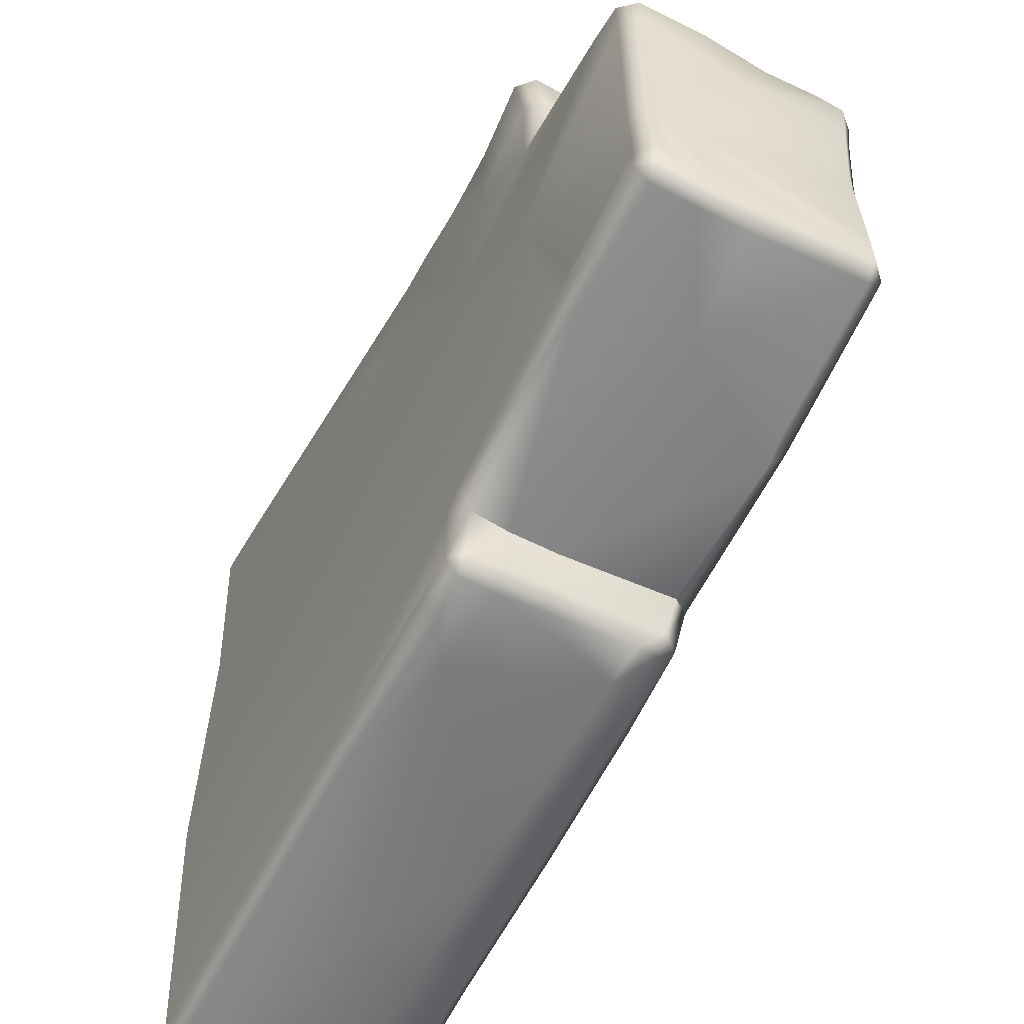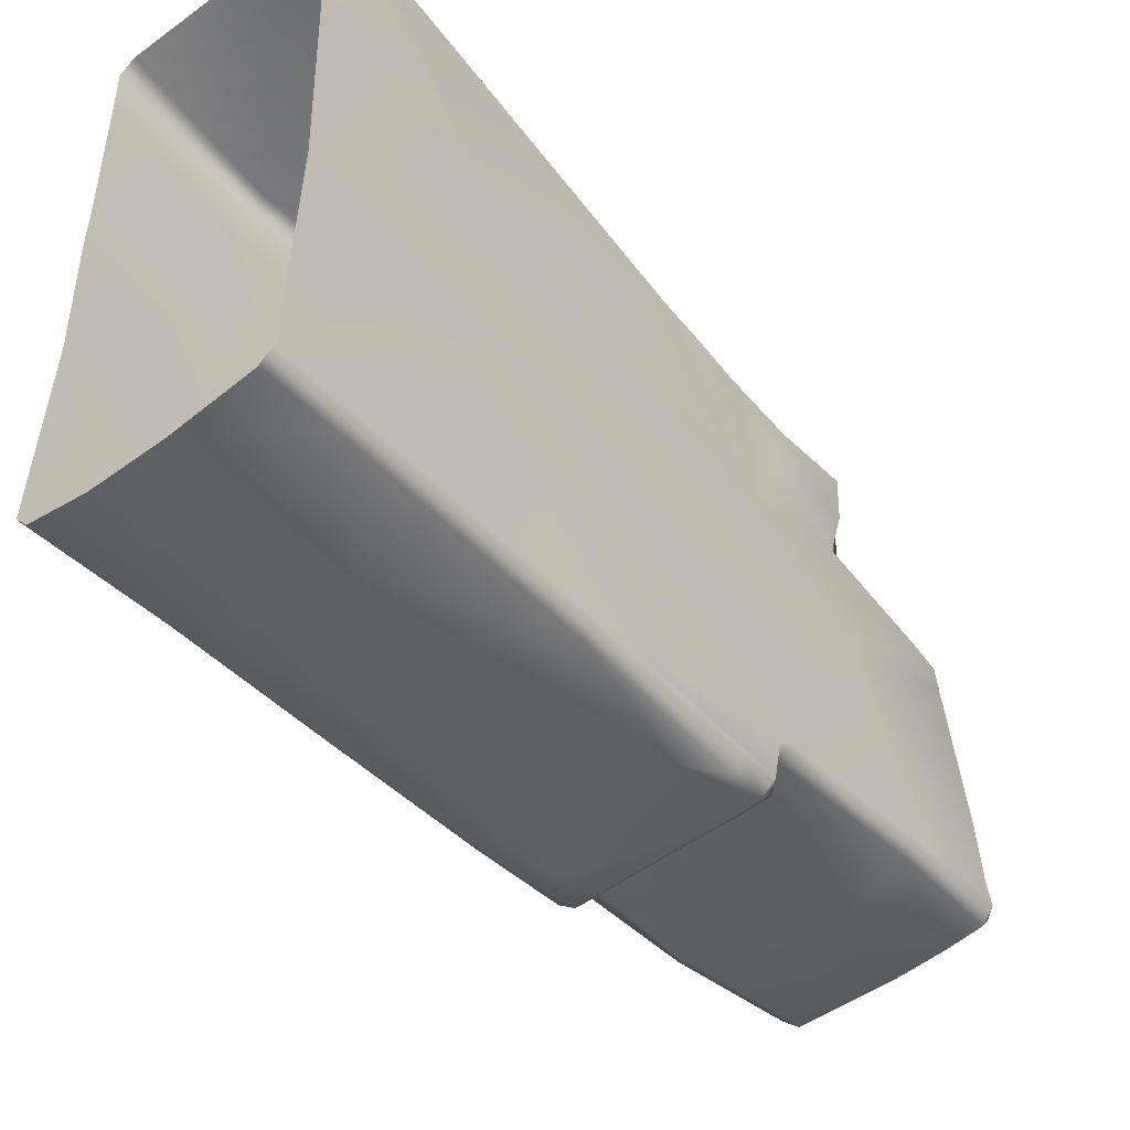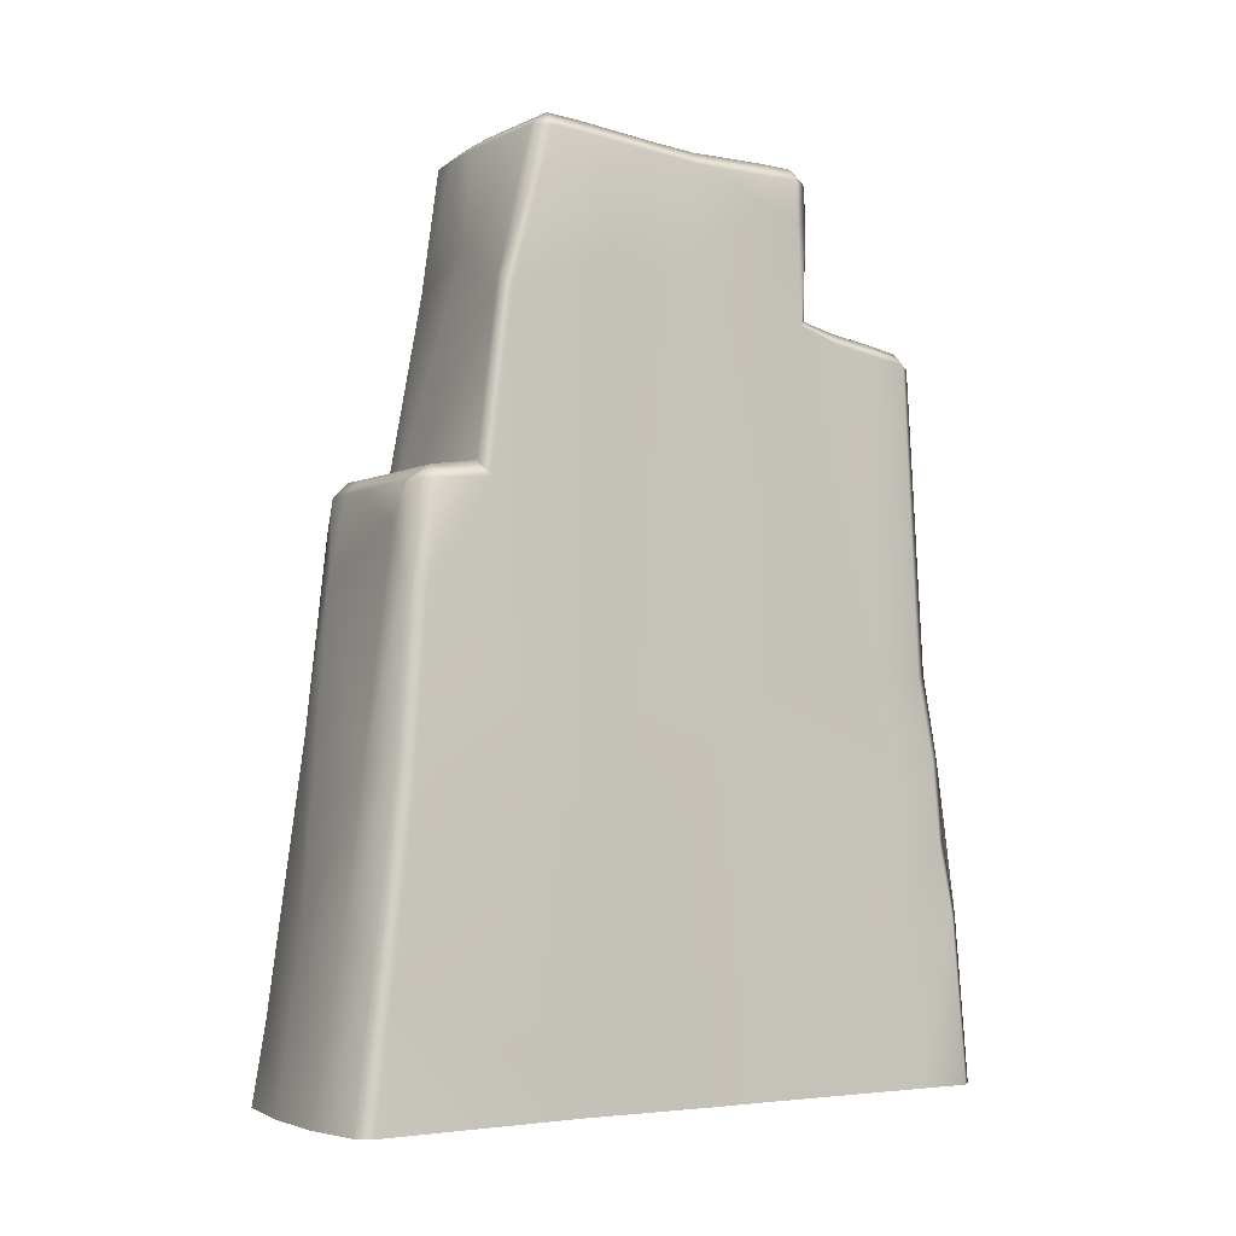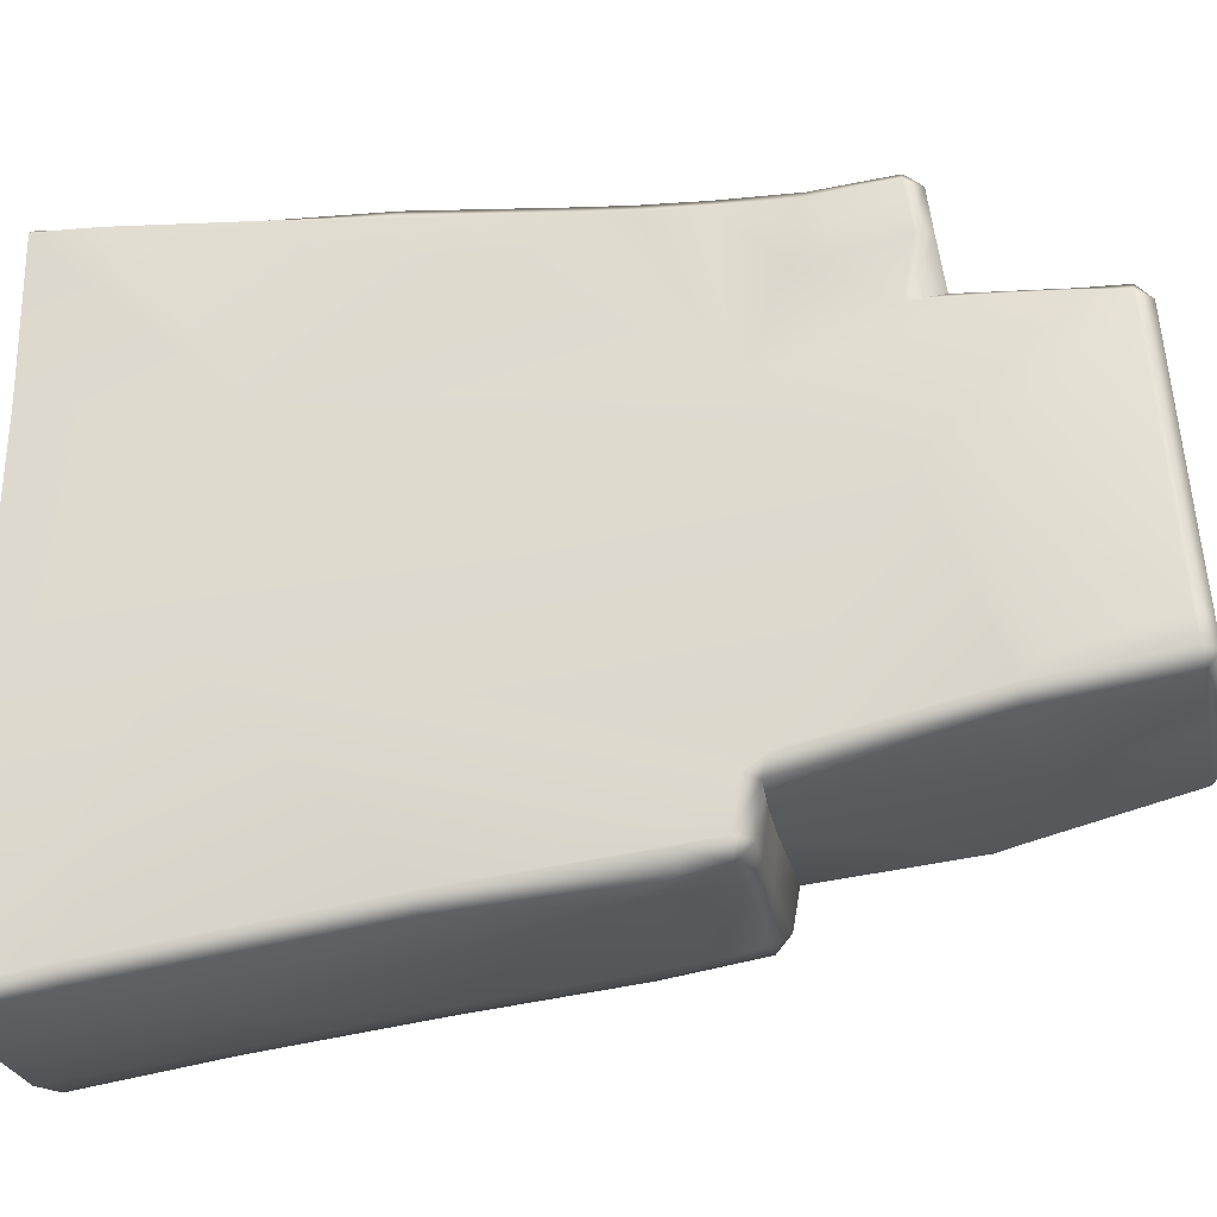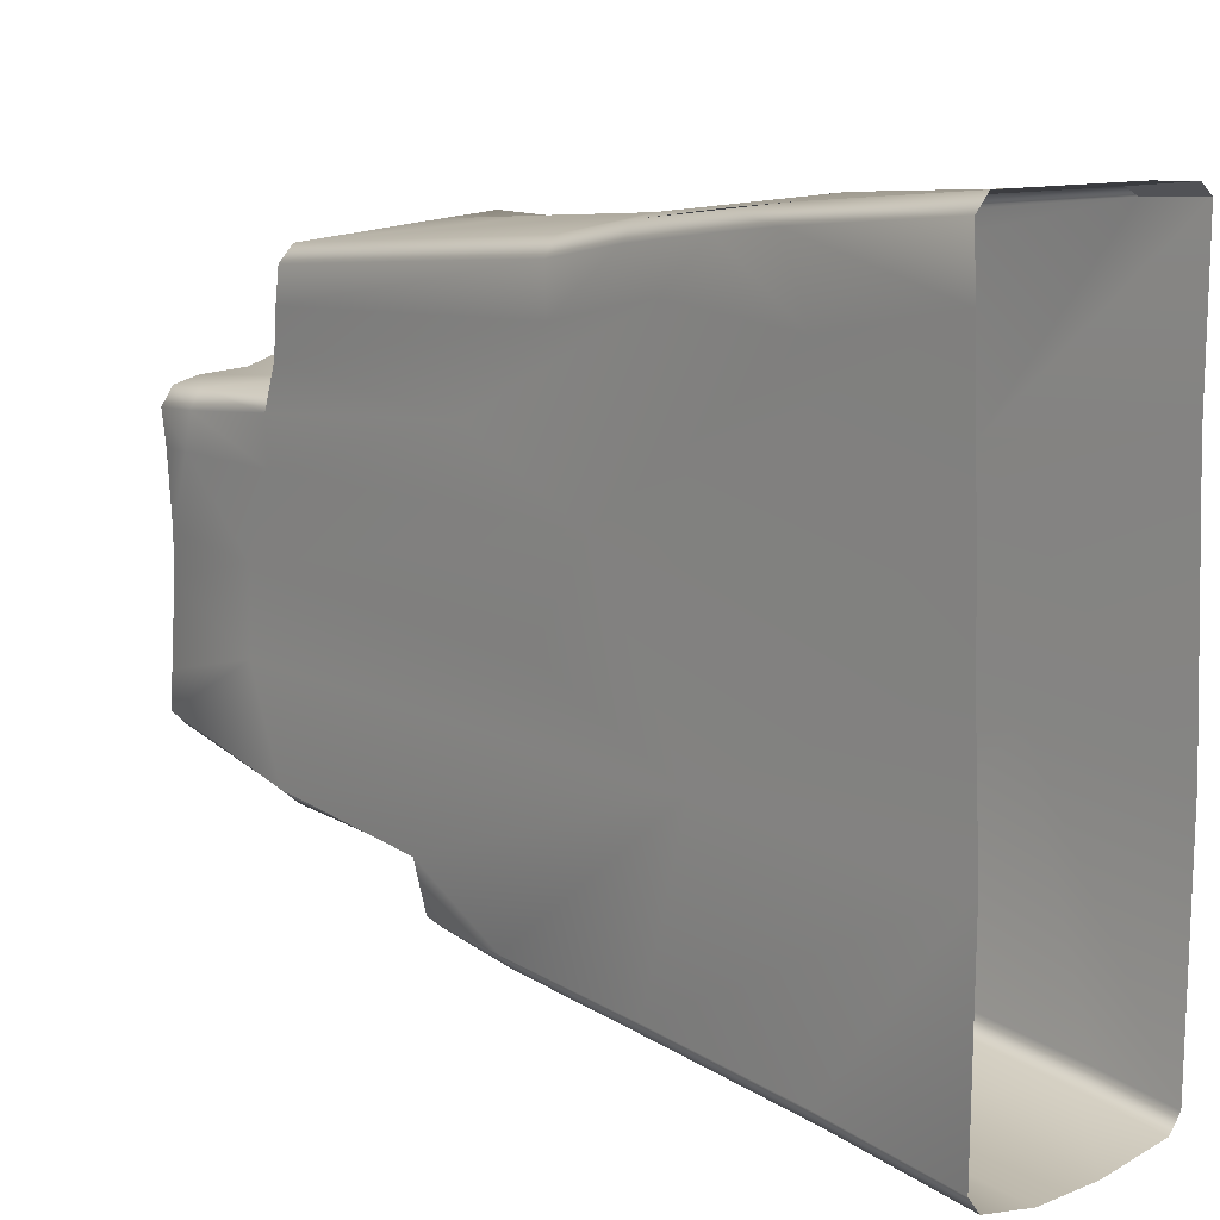
<metadata>
{"format":"obj","ext":"obj","renderer":"f3d","projection":"perspective","resolution":1024,"background":"white","views":[{"elev":-50.1,"azim":153.2,"up":"+Z"},{"elev":-51.3,"azim":38.2,"up":"+Z"},{"elev":-3.4,"azim":-122.5,"up":"+Y"},{"elev":-25.6,"azim":101.8,"up":"+Z"},{"elev":10.8,"azim":-43.6,"up":"+Z"}]}
</metadata>
<code>
g Cliff_R
v 0.8936 13.49 5.433
v 2.102 13.52 5.524
v 1.979 12.09 5.487
v -2.01 13.77 4.906
v 0.9106 13.78 5.167
v -2.031 13.49 5.182
v 0.2194 10.41 5.629
v -0.8145 6.976 5.846
v -2 7.692 5.565
v -2.237 7.657 5.247
v -2.298 13.52 4.876
v -2.295 13.61 4.242
v -2.122 7.747 4.385
v -2.22 13.77 3.409
v -2.286 6.075 5.526
v -2.063 9.658 2.845
v -2.206 14.06 2.569
v -2.039 6.126 5.832
v -2.206 5.496 4.843
v -2.157 6.906 1.551
v -2.112 14.11 1.674
v -2.304 2.684 4.545
v -2.231 4.494 5.731
v -2.14 3.161 6.173
v -1.976 4.523 6.036
v -2.407 3.15 5.878
v -2.397 -1.166e-06 5.058
v -2.451 -1.179e-06 6.139
v -2.178 -1.229e-06 6.428
v 0.9185 -1.229e-06 6.442
v -2.255 -1.116e-06 1.765
v -2.233 -1.182e-06 0.6113
v -2.097 4.992 -1.786
v -2.081 -1.159e-06 -2.066
v -2.032 8.168 -0.3363
v -2.044 14.75 0.1243
v -1.902 15 -1.466
v -1.968 16.91 -0.3751
v -2.038 16.8 0.4113
v -2.096 16.31 1.749
v -2.144 16.77 1.767
v -2.239 16.75 2.436
v -2.246 15.96 2.448
v -2.008 16.73 2.776
v -2.038 15.95 2.786
v -2.038 15.95 2.786
v -1.961 14.19 2.791
v -1.979 14.16 -3.42
v -1.947 17.11 -2.637
v -1.948 17.07 -1.929
v -1.968 16.91 -0.3751
v -1.671 17.35 -1.902
v -1.688 17.18 -0.3277
v -2.016 10.88 -3.848
v -1.907 9.061 -4.988
v -1.804 10.83 -4.802
v -2.035 5.959 -5.245
v -1.783 5.982 -5.55
v -1.632 9.07 -5.274
v -2.07 2.717 -5.626
v -2.143 -1.166e-06 -6.003
v -1.747 13.99 -3.658
v -1.683 14.43 -3.566
v -0.0721 13.76 4.225
v 0.9106 13.78 5.167
v -2.01 13.77 4.906
v 0.2129 15.28 -3.187
v 0.4139 17.15 -2.911
v -1.658 17.15 -2.899
v 2.381 13.54 5.254
v 2.102 13.52 5.524
v 2.1 13.84 5.265
v -1.804 10.83 -4.802
v -1.493 10.83 -5.051
v -1.499 11.09 -4.735
v -1.632 9.07 -5.274
v -1.804 10.83 -4.802
v -1.907 9.061 -4.988
v -1.031 10.14 -5.214
v -0.9409 5.787 -5.739
v -1.783 5.982 -5.55
v -0.9732 3.407 -6.04
v 0.5918 3.156 -6.1
v -1.821 2.752 -5.933
v -2.035 5.959 -5.245
v -2.07 2.717 -5.626
v -0.7619 -1.229e-06 -6.532
v 0.579 -1.229e-06 -6.532
v -1.892 -1.23e-06 -6.314
v -2.07 2.717 -5.626
v -2.143 -1.166e-06 -6.003
v 0.9185 -1.229e-06 6.442
v 1.885 1.088 6.305
v 2.005 -1.207e-06 6.404
v 1.429 2.347 6.202
v -0.8145 6.976 5.846
v -2.14 3.161 6.173
v 1.931 9.578 5.629
v 0.2194 10.41 5.629
v 1.893 8.728 5.733
v 1.918 10.67 5.568
v 0.8936 13.49 5.433
v 1.979 12.09 5.487
v 2.204 9.549 5.342
v 2.195 10.65 5.284
v 2.176 11.02 2.311
v 2.17 8.683 5.452
v 1.855 5.842 6.075
v 2.25 12.06 5.198
v 2.381 13.54 5.254
v 2.102 13.52 5.524
v 2.27 13.66 4.397
v 2.199 11.86 4.13
v 2.153 13.45 3.344
v 2.147 5.82 5.807
v 1.885 1.088 6.305
v 2.254 1.136 6.159
v 2.119 7.438 4.856
v 2.259 3.756 2.722
v 2.275 -1.188e-06 6.195
v 2.231 -1.2e-06 3.2
v 2.43 -1.217e-06 -1.512
v 2.395 2.917 -1.135
v 2.345 -1.23e-06 -6.033
v 2.328 1.456 -5.782
v 2.27 6.5 -5.091
v 2.265 13.54 0.7338
v 2.135 15.96 3.221
v 2.269 11.36 -3.464
v 1.846 14.07 3.568
v 1.811 15.93 3.452
v 2.27 10.99 -3.741
v 2.227 10.84 -4.62
v 2.236 10.04 -4.738
v 2.302 14.71 -2.778
v 2.123 16.68 3.15
v 1.811 15.93 3.452
v 1.83 16.69 3.411
v 2.13 16.73 2.558
v 2.236 16.97 -0.6536
v 2.235 17.08 -1.964
v 2.241 15.1 -2.392
v 2.266 17.12 -2.442
v 2.015 17.14 -2.75
v 2.042 14.76 -3.075
v 0.7766 14.08 3.444
v 1.811 15.93 3.452
v 1.846 14.07 3.568
v 1.83 16.69 3.411
v 0.5396 16.68 3.296
v -1.004 14.13 3.05
v -0.5563 16.69 2.966
v -1.513 16.7 2.906
v -1.464 16.99 2.636
v -0.5046 16.97 2.688
v -2.038 15.95 2.786
v -1.961 14.19 2.791
v -2.008 16.73 2.776
v -1.952 17.01 2.502
v -1.464 16.99 2.636
v 0.4096 11.18 -3.958
v -1.747 13.99 -3.658
v -1.681 11.19 -3.957
v 0.2129 15.28 -3.187
v -1.683 14.43 -3.566
v -1.658 17.15 -2.899
v 1.293 11.19 -3.891
v 2.042 14.76 -3.075
v 1.982 11.22 -3.77
v 2.269 11.36 -3.464
v 2.302 14.71 -2.778
v 1.282 17.15 -2.85
v 2.015 17.14 -2.75
v 0.4139 17.15 -2.911
v 1.999 13.94 4.478
v 2.153 13.45 3.344
v 2.27 13.66 4.397
v 1.846 14.07 3.568
v 0.7766 14.08 3.444
v 2.1 13.84 5.265
v 2.27 13.66 4.397
v 2.381 13.54 5.254
v -0.0721 13.76 4.225
v -1.004 14.13 3.05
v -1.938 14.04 3.477
v -1.961 14.19 2.791
v 0.9106 13.78 5.167
v 2.102 13.52 5.524
v 0.8936 13.49 5.433
v 1.296 10.81 -4.971
v 1.943 11.11 -4.632
v 1.283 11.09 -4.686
v 1.953 10.82 -4.915
v 2.227 10.84 -4.62
v 2.236 10.04 -4.738
v 1.961 10.07 -5.023
v 1.503 9.284 -5.191
v -1.031 10.14 -5.214
v 0.4097 10.82 -4.977
v 1.283 11.09 -4.686
v 0.4082 11.09 -4.687
v -0.9409 5.787 -5.739
v 0.5918 3.156 -6.1
v -1.118 10.83 -5.021
v -1.493 10.83 -5.051
v -1.499 11.09 -4.735
v 0.4082 11.09 -4.687
v -1.499 11.09 -4.735
v 2.017 6.533 -5.395
v 2.27 6.5 -5.091
v 2.236 10.04 -4.738
v 2.068 1.5 -6.079
v 0.579 -1.229e-06 -6.532
v 2.08 -1.224e-06 -6.333
v 2.345 -1.23e-06 -6.033
v 2.328 1.456 -5.782
v 2.328 1.456 -5.782
v 2.27 6.5 -5.091
v 1.251 17.4 -2.545
v 0.4139 17.15 -2.911
v 1.282 17.15 -2.85
v 0.4052 17.4 -2.603
v -1.673 17.4 -2.581
v -1.658 17.15 -2.899
v 1.204 17.34 -1.734
v 1.953 17.25 -0.6366
v 1.953 17.36 -1.952
v 2.235 17.08 -1.964
v 2.236 16.97 -0.6536
v -1.671 17.35 -1.902
v -1.948 17.07 -1.929
v -1.947 17.11 -2.637
v -1.658 17.15 -2.899
v -1.688 17.18 -0.3277
v -1.764 17.09 0.4572
v -1.876 17.06 1.802
v 0.1308 17.01 1.907
v 1.842 17 2.575
v -1.952 17.01 2.502
v -2.239 16.75 2.436
v -2.144 16.77 1.767
v -2.008 16.73 2.776
v -1.464 16.99 2.636
v -0.5046 16.97 2.688
v 0.5928 16.96 3.02
v 0.5396 16.68 3.296
v -0.5563 16.69 2.966
v 1.836 16.96 3.116
v 2.13 16.73 2.558
v 2.123 16.68 3.15
v 1.83 16.69 3.411
v 0.5396 16.68 3.296
v -1.947 17.11 -2.637
v -1.979 14.16 -3.42
v -1.683 14.43 -3.566
v -1.658 17.15 -2.899
v 1.953 17.36 -1.952
v 2.266 17.12 -2.442
v 2.235 17.08 -1.964
v 1.993 17.39 -2.442
v 1.251 17.4 -2.545
v 2.015 17.14 -2.75
v 1.282 17.15 -2.85
v 1.842 17 2.575
v 1.953 17.25 -0.6366
v 2.236 16.97 -0.6536
v 2.13 16.73 2.558
v -1.961 14.19 2.791
v -1.938 14.04 3.477
v -2.22 13.77 3.409
v -2.206 14.06 2.569
v -1.938 14.04 3.477
v -2.295 13.61 4.242
v -2.22 13.77 3.409
v -2.011 13.88 4.303
v -0.0721 13.76 4.225
v -2.298 13.52 4.876
v -2.01 13.77 4.906
v -2.031 13.49 5.182
v -2.038 16.8 0.4113
v -1.968 16.91 -0.3751
v -1.764 17.09 0.4572
v -2.144 16.77 1.767
v -1.876 17.06 1.802
v -1.499 11.09 -4.735
v -1.681 11.19 -3.957
v -2.016 10.88 -3.848
v -1.804 10.83 -4.802
v -1.681 11.19 -3.957
v -1.747 13.99 -3.658
v -1.979 14.16 -3.42
v -2.016 10.88 -3.848
v 1.893 8.728 5.733
v 1.855 5.842 6.075
v 1.429 2.347 6.202
v 1.885 1.088 6.305
v 0.4096 11.18 -3.958
v 0.4082 11.09 -4.687
v 1.283 11.09 -4.686
v 1.293 11.19 -3.891
v 1.943 11.11 -4.632
v 1.982 11.22 -3.77
v 2.227 10.84 -4.62
v 2.27 10.99 -3.741
v 2.269 11.36 -3.464
v -1.681 11.19 -3.957
v -1.499 11.09 -4.735
v 0.4082 11.09 -4.687
v 0.4096 11.18 -3.958
v 2.275 -1.188e-06 6.195
v 2.005 -1.207e-06 6.404
v 1.885 1.088 6.305
v 2.254 1.136 6.159
v 2.254 1.136 6.159
v 2.275 -1.188e-06 6.195
v 2.005 -1.207e-06 6.404
g Cliff_R_0
f 3 2 1
f 5 4 1
f 4 6 1
f 7 1 6
f 7 6 8
f 6 9 8
f 9 6 10
f 6 11 10
f 11 12 10
f 12 13 10
f 13 12 14
f 10 15 9
f 15 10 13
f 16 13 14
f 17 16 14
f 9 18 8
f 15 18 9
f 19 15 13
f 19 13 16
f 20 19 16
f 20 16 21
f 16 17 21
f 22 19 20
f 23 15 19
f 15 23 18
f 22 23 19
f 8 18 24
f 23 25 18
f 18 25 24
f 25 23 26
f 26 23 22
f 24 25 26
f 27 26 22
f 27 22 20
f 27 28 26
f 24 26 28
f 29 24 28
f 29 30 24
f 31 27 20
f 20 32 31
f 20 33 32
f 34 32 33
f 35 33 20
f 36 35 20
f 36 20 21
f 37 33 35
f 36 37 35
f 37 36 38
f 36 39 38
f 36 40 39
f 21 40 36
f 40 41 39
f 42 41 40
f 43 40 21
f 43 42 40
f 42 43 44
f 43 45 44
f 17 43 21
f 46 43 17
f 47 46 17
f 37 48 33
f 49 48 37
f 49 37 50
f 50 37 51
f 50 51 52
f 51 53 52
f 48 54 33
f 54 55 33
f 54 56 55
f 33 55 57
f 33 57 34
f 57 55 58
f 55 59 58
f 57 60 34
f 61 34 60
f 63 62 48
f 66 65 64
f 69 68 67
f 72 71 70
f 75 74 73
f 77 74 76
f 78 77 76
f 76 74 79
f 80 76 79
f 80 81 76
f 80 82 81
f 83 82 80
f 82 84 81
f 85 81 84
f 86 85 84
f 82 83 87
f 82 87 84
f 83 88 87
f 87 89 84
f 84 89 90
f 89 91 90
f 94 93 92
f 93 95 92
f 95 96 92
f 96 97 92
f 99 96 98
f 96 100 98
f 99 98 101
f 102 99 101
f 103 102 101
f 98 100 104
f 101 98 105
f 98 104 105
f 105 104 106
f 104 107 106
f 100 107 104
f 100 108 107
f 109 103 101
f 105 109 101
f 103 109 110
f 111 103 110
f 112 110 109
f 113 109 105
f 113 112 109
f 113 105 106
f 114 112 113
f 106 114 113
f 108 115 107
f 108 116 115
f 116 117 115
f 115 117 107
f 117 118 107
f 107 118 106
f 118 117 119
f 119 106 118
f 117 120 119
f 120 121 119
f 119 121 122
f 123 119 122
f 123 122 124
f 125 123 124
f 123 125 126
f 127 106 119
f 127 119 123
f 127 128 106
f 129 127 123
f 114 106 128
f 114 128 130
f 128 131 130
f 132 129 123
f 132 123 126
f 132 126 133
f 126 134 133
f 129 135 127
f 128 127 136
f 137 128 136
f 138 137 136
f 127 139 136
f 140 139 127
f 141 140 127
f 142 141 127
f 135 142 127
f 143 141 142
f 135 143 142
f 143 135 144
f 135 145 144
f 148 147 146
f 147 149 146
f 149 150 146
f 146 150 151
f 150 152 151
f 152 153 151
f 154 153 152
f 155 154 152
f 151 153 156
f 157 151 156
f 153 158 156
f 159 158 153
f 160 159 153
f 163 162 161
f 161 162 164
f 162 165 164
f 165 166 164
f 164 167 161
f 164 168 167
f 169 167 168
f 169 168 170
f 168 171 170
f 164 172 168
f 172 173 168
f 174 172 164
f 177 176 175
f 176 178 175
f 178 179 175
f 179 180 175
f 175 180 181
f 180 182 181
f 179 183 180
f 183 179 184
f 183 184 185
f 184 186 185
f 183 187 180
f 180 187 188
f 187 189 188
f 192 191 190
f 191 193 190
f 193 191 194
f 194 195 193
f 195 196 193
f 190 193 197
f 193 196 197
f 197 198 190
f 198 199 190
f 190 199 200
f 199 201 200
f 202 198 197
f 202 197 203
f 204 199 198
f 198 205 204
f 204 205 206
f 199 204 207
f 204 208 207
f 197 196 209
f 203 197 209
f 210 209 196
f 211 210 196
f 212 203 209
f 203 212 213
f 212 214 213
f 215 214 212
f 216 215 212
f 217 212 209
f 218 217 209
f 221 220 219
f 220 222 219
f 219 222 223
f 220 224 222
f 224 223 222
f 225 219 223
f 225 226 219
f 226 225 223
f 226 227 219
f 227 226 228
f 226 229 228
f 230 226 223
f 231 230 223
f 232 231 223
f 223 233 232
f 230 234 226
f 235 226 234
f 235 236 226
f 237 226 236
f 237 238 226
f 239 237 236
f 239 236 240
f 236 241 240
f 242 239 240
f 237 239 243
f 244 237 243
f 237 245 238
f 245 237 244
f 245 244 246
f 244 247 246
f 245 248 238
f 249 238 248
f 250 249 248
f 248 251 250
f 251 248 245
f 252 251 245
f 255 254 253
f 256 255 253
f 259 258 257
f 258 260 257
f 257 260 261
f 260 258 262
f 261 260 263
f 260 262 263
f 266 265 264
f 267 266 264
f 270 269 268
f 271 270 268
f 274 273 272
f 273 275 272
f 276 272 275
f 273 277 275
f 278 276 275
f 277 278 275
f 277 279 278
f 281 280 234
f 280 282 234
f 280 283 282
f 283 284 282
f 287 286 285
f 288 287 285
f 291 290 289
f 292 291 289
f 8 294 293
f 294 8 295
f 294 295 296
f 299 298 297
f 300 299 297
f 301 299 300
f 302 301 300
f 301 302 303
f 302 304 303
f 302 305 304
f 308 307 306
f 309 308 306
f 312 311 310
f 313 312 310
f 315 314 312
f 316 315 312

</code>
